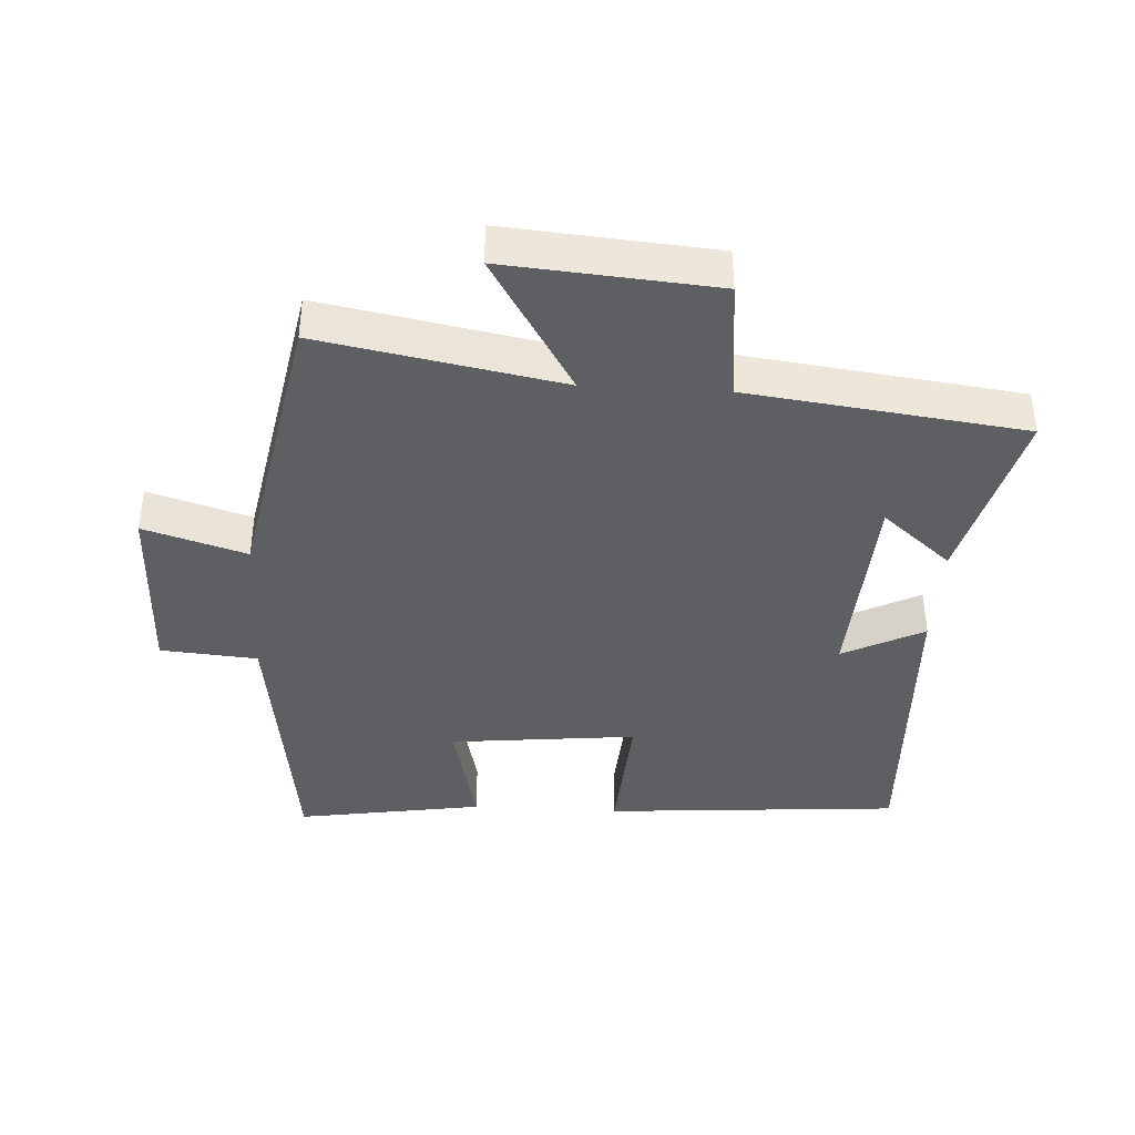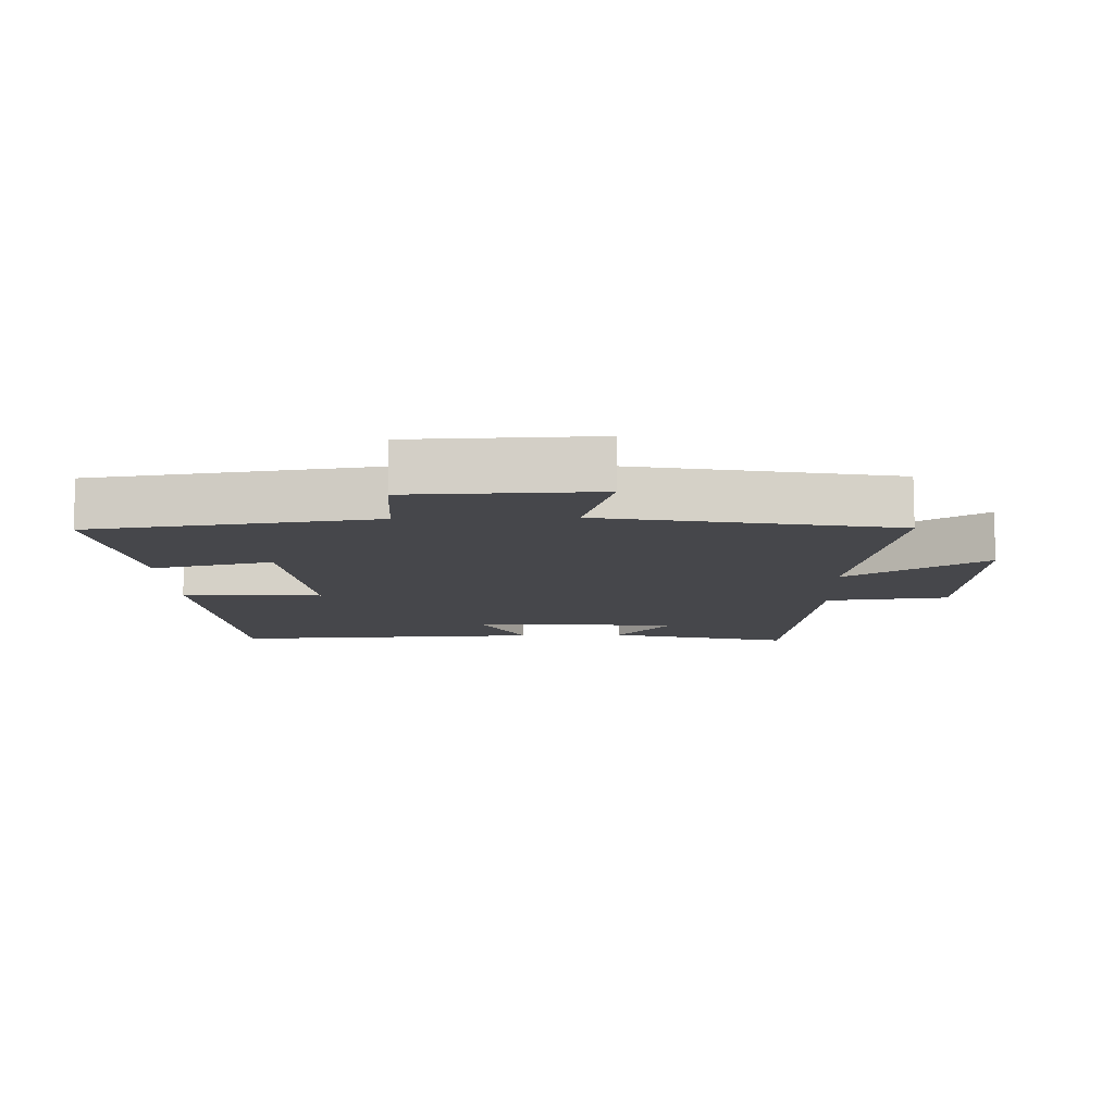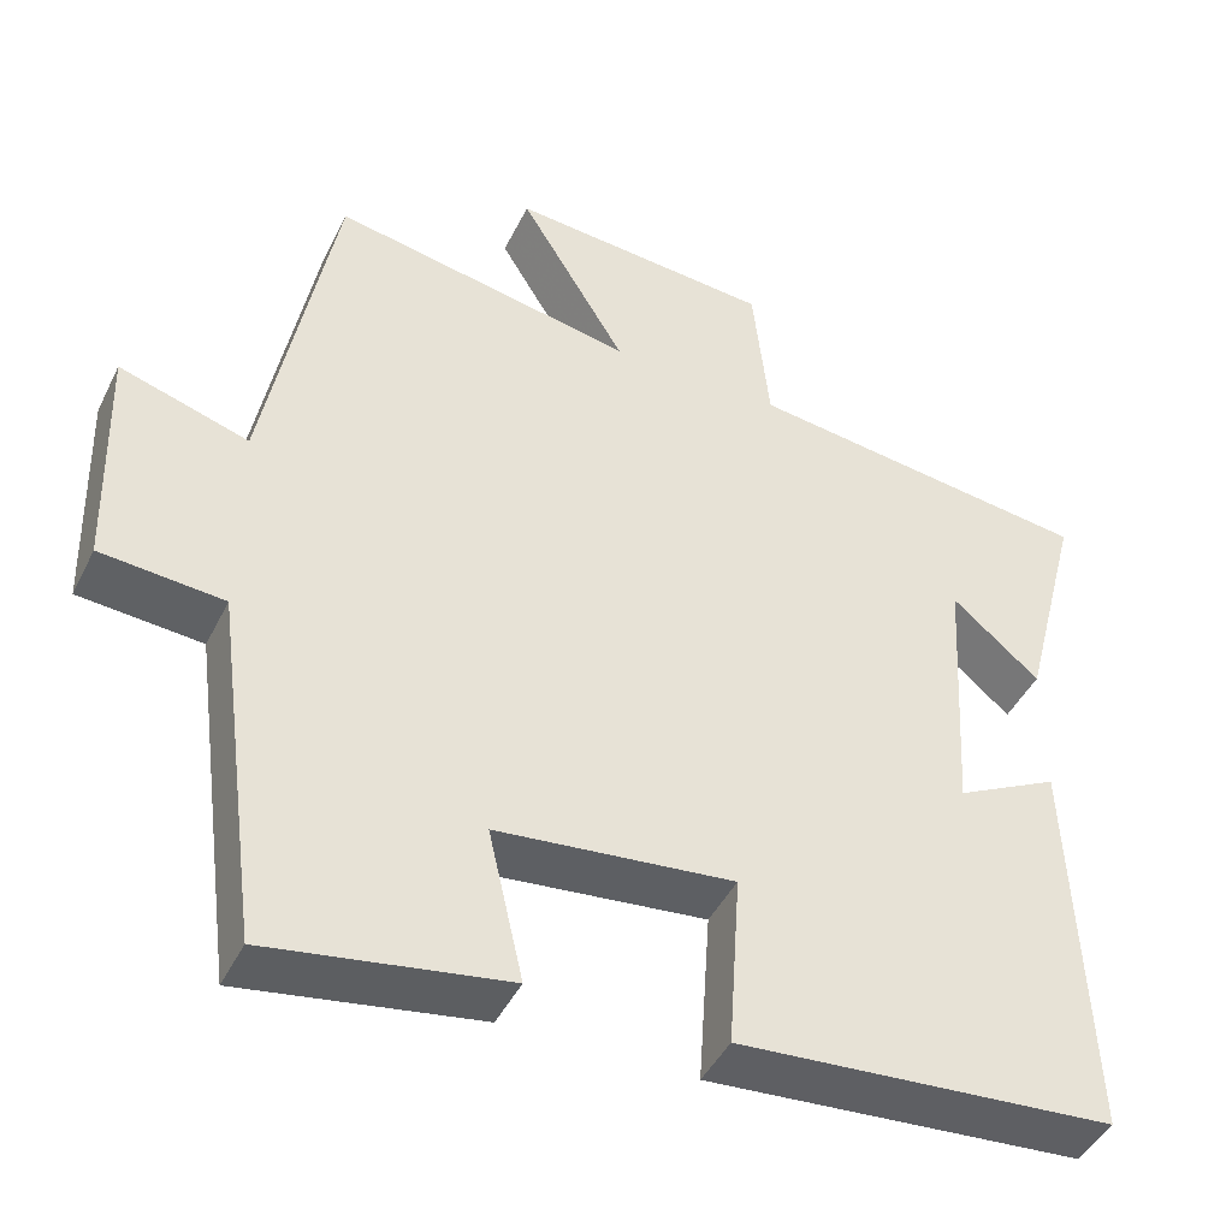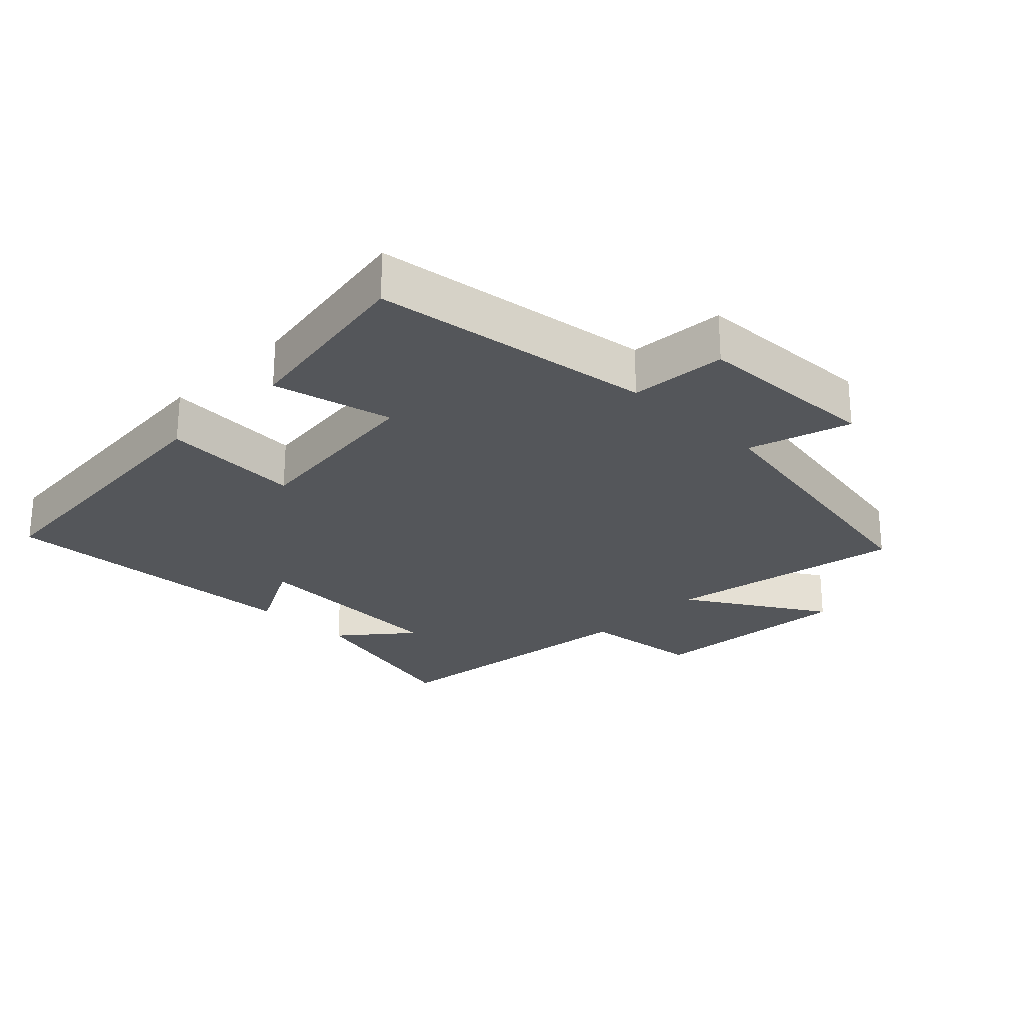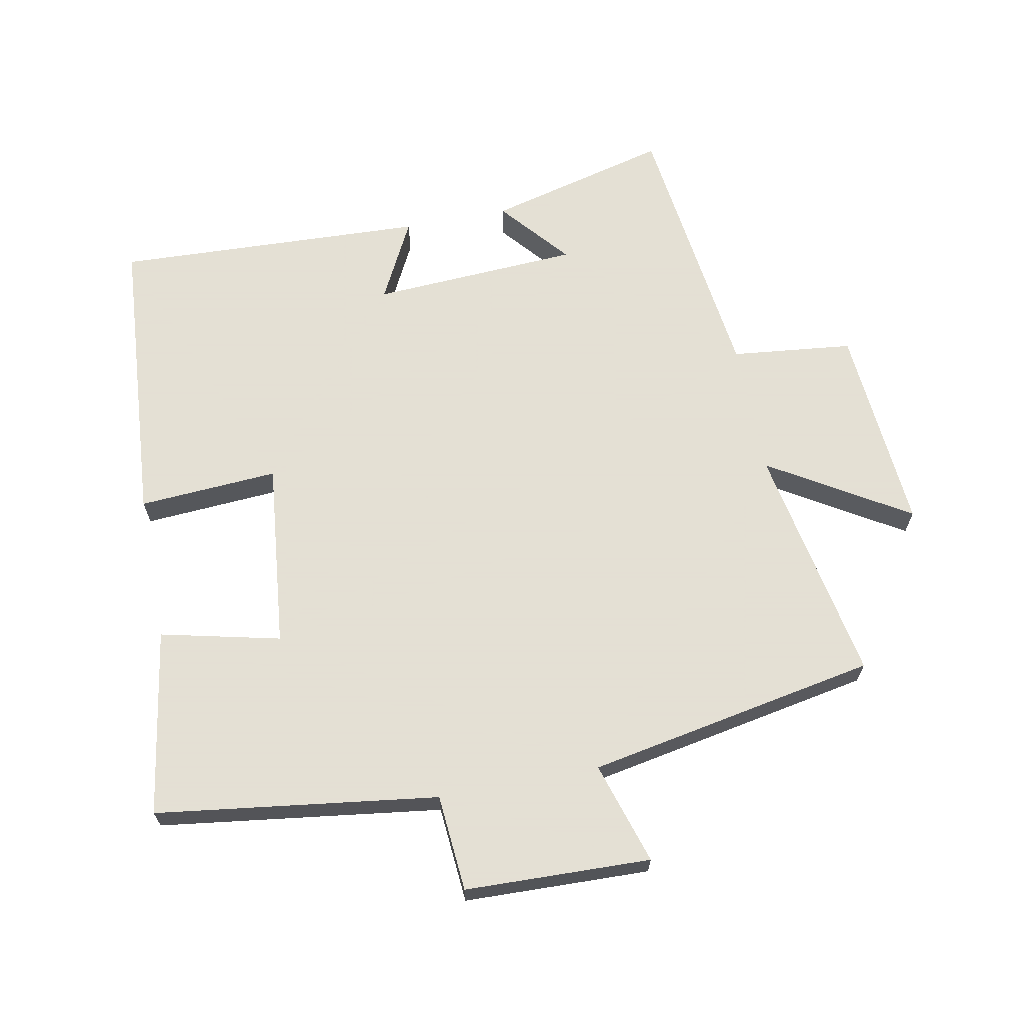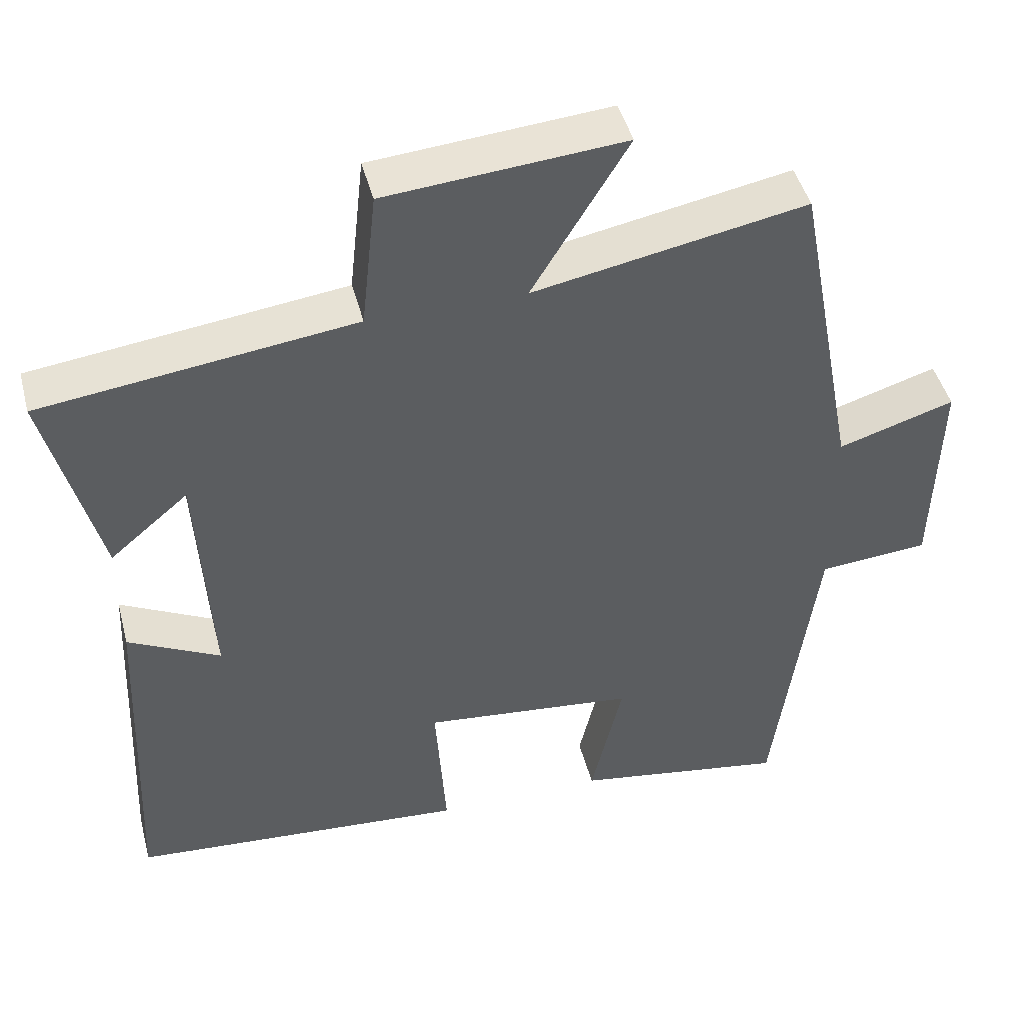
<metadata>
{"format":"obj","ext":"obj","renderer":"f3d","projection":"perspective","resolution":1024,"background":"white","views":[{"elev":-39.7,"azim":-3.3,"up":"+Y"},{"elev":-10.7,"azim":-88.1,"up":"+Y"},{"elev":-44.4,"azim":-25.1,"up":"+Z"},{"elev":-25.3,"azim":-134.2,"up":"+Y"},{"elev":66.2,"azim":-100.9,"up":"+Y"},{"elev":45.6,"azim":165.5,"up":"+Z"}]}
</metadata>
<code>
v 0.52 0.07 -0.466
v 0.069 0.07 -0.5
v 0.083 0.07 -0.288
v -0.201 0.07 -0.318
v -0.159 0.07 -0.5
v -0.443 0.07 -0.546
v -0.5 0.07 -0.118
v -0.647 0.07 -0.106
v -0.655 0.07 0.176
v -0.5 0.07 0.128
v -0.417 0.07 0.568
v -0.054 0.07 0.5
v -0.182 0.07 0.711
v 0.134 0.07 0.685
v 0.154 0.07 0.5
v 0.571 0.07 0.447
v 0.5 0.07 0.171
v 0.395 0.07 0.26
v 0.377 0.07 -0.056
v 0.5 0.07 0.007
v 0.52 0 -0.466
v 0.069 0 -0.5
v 0.083 0 -0.288
v -0.201 0 -0.318
v -0.159 0 -0.5
v -0.443 0 -0.546
v -0.5 0 -0.118
v -0.647 0 -0.106
v -0.655 0 0.176
v -0.5 0 0.128
v -0.417 0 0.568
v -0.054 0 0.5
v -0.182 0 0.711
v 0.134 0 0.685
v 0.154 0 0.5
v 0.571 0 0.447
v 0.5 0 0.171
v 0.395 0 0.26
v 0.377 0 -0.056
v 0.5 0 0.007
f 1 2 3
f 20 1 3
f 19 20 3
f 18 19 3 4
f 15 16 17 18
f 15 18 4
f 12 13 14 15
f 12 15 4
f 10 11 12 4
f 7 8 9 10
f 6 7 10
f 5 6 10
f 4 5 10
f 23 22 21
f 23 21 40
f 23 40 39
f 24 23 39 38
f 38 37 36 35
f 24 38 35
f 35 34 33 32
f 24 35 32
f 24 32 31 30
f 30 29 28 27
f 30 27 26
f 30 26 25
f 30 25 24
f 1 21 22 2
f 2 22 23 3
f 3 23 24 4
f 4 24 25 5
f 5 25 26 6
f 6 26 27 7
f 7 27 28 8
f 8 28 29 9
f 9 29 30 10
f 10 30 31 11
f 11 31 32 12
f 12 32 33 13
f 13 33 34 14
f 14 34 35 15
f 15 35 36 16
f 16 36 37 17
f 17 37 38 18
f 18 38 39 19
f 19 39 40 20
f 20 40 21 1

</code>
